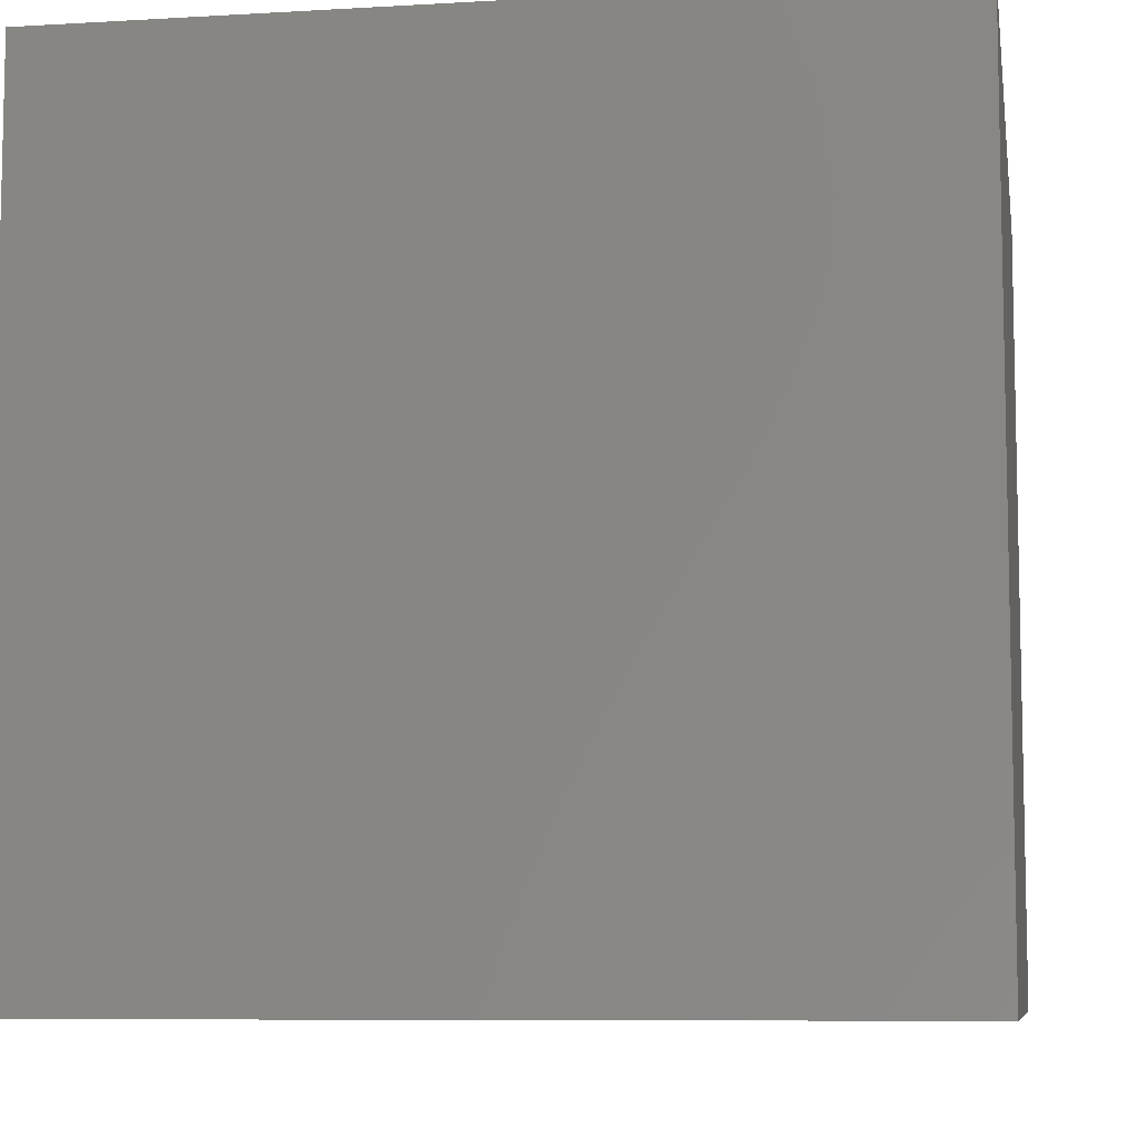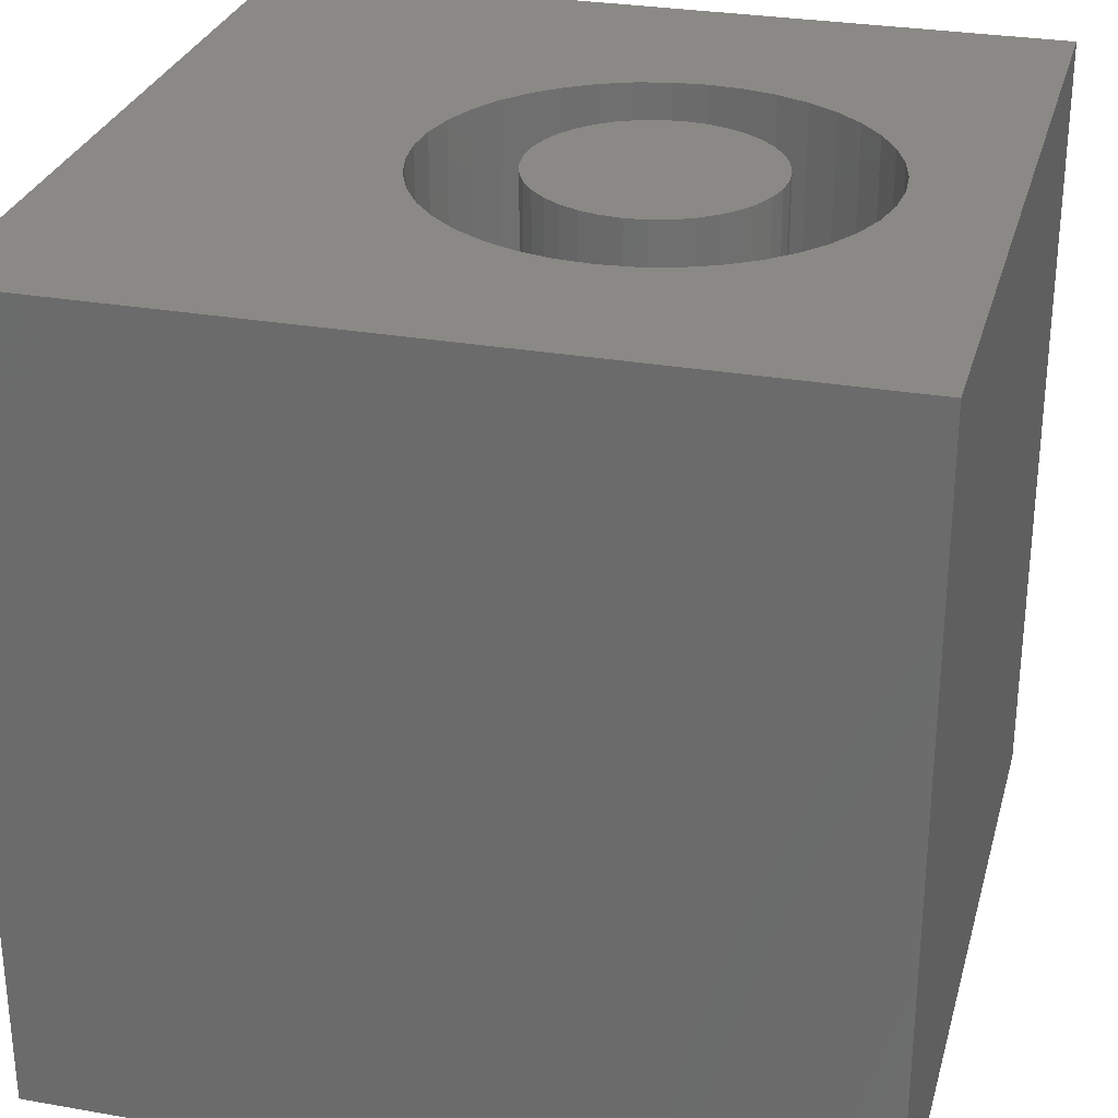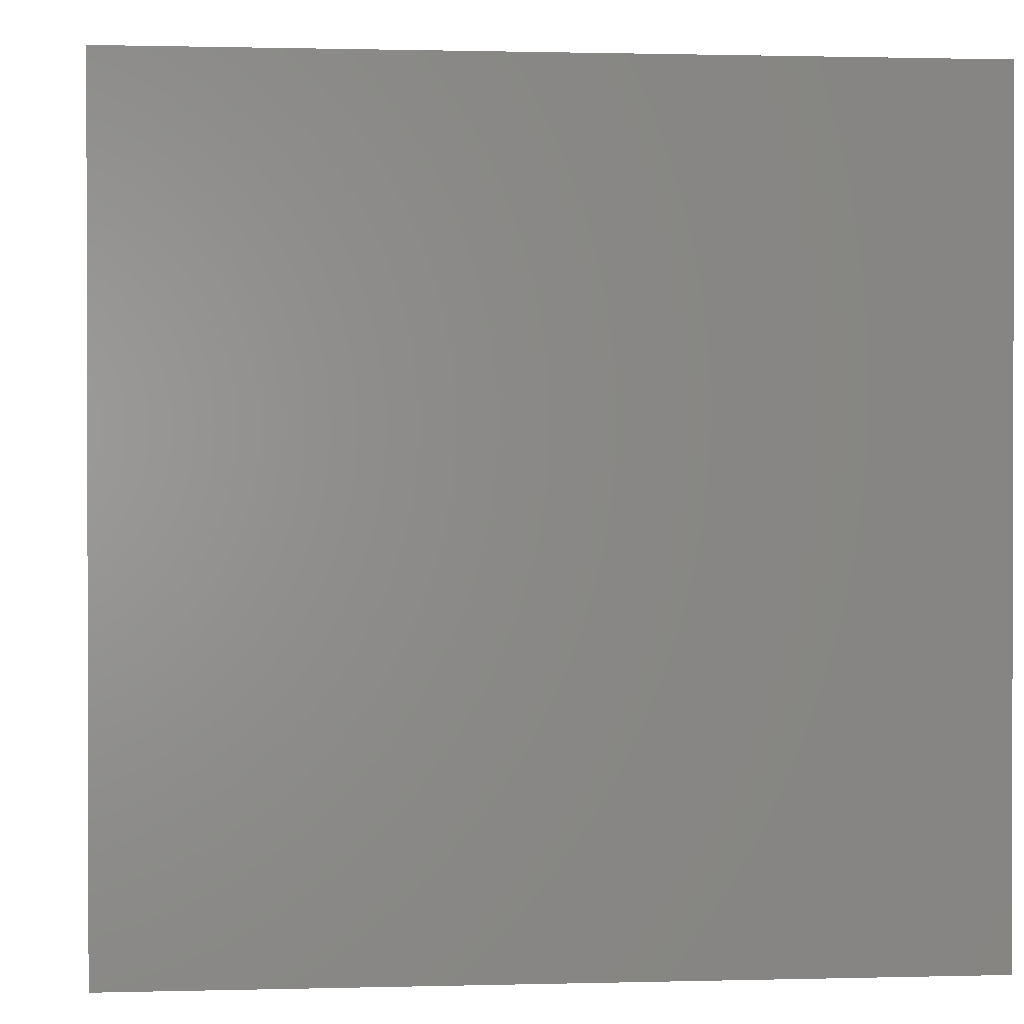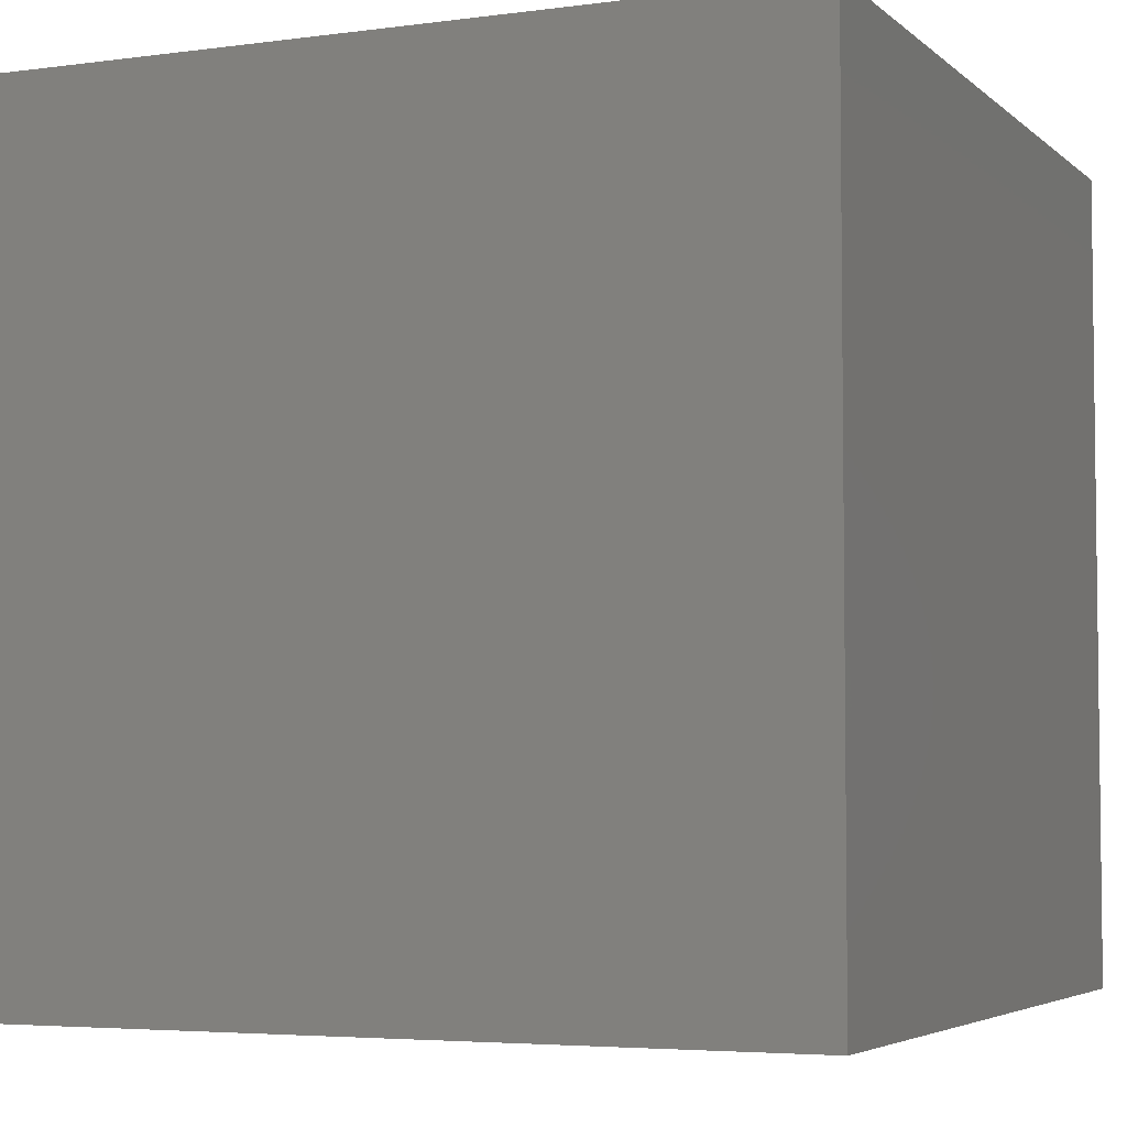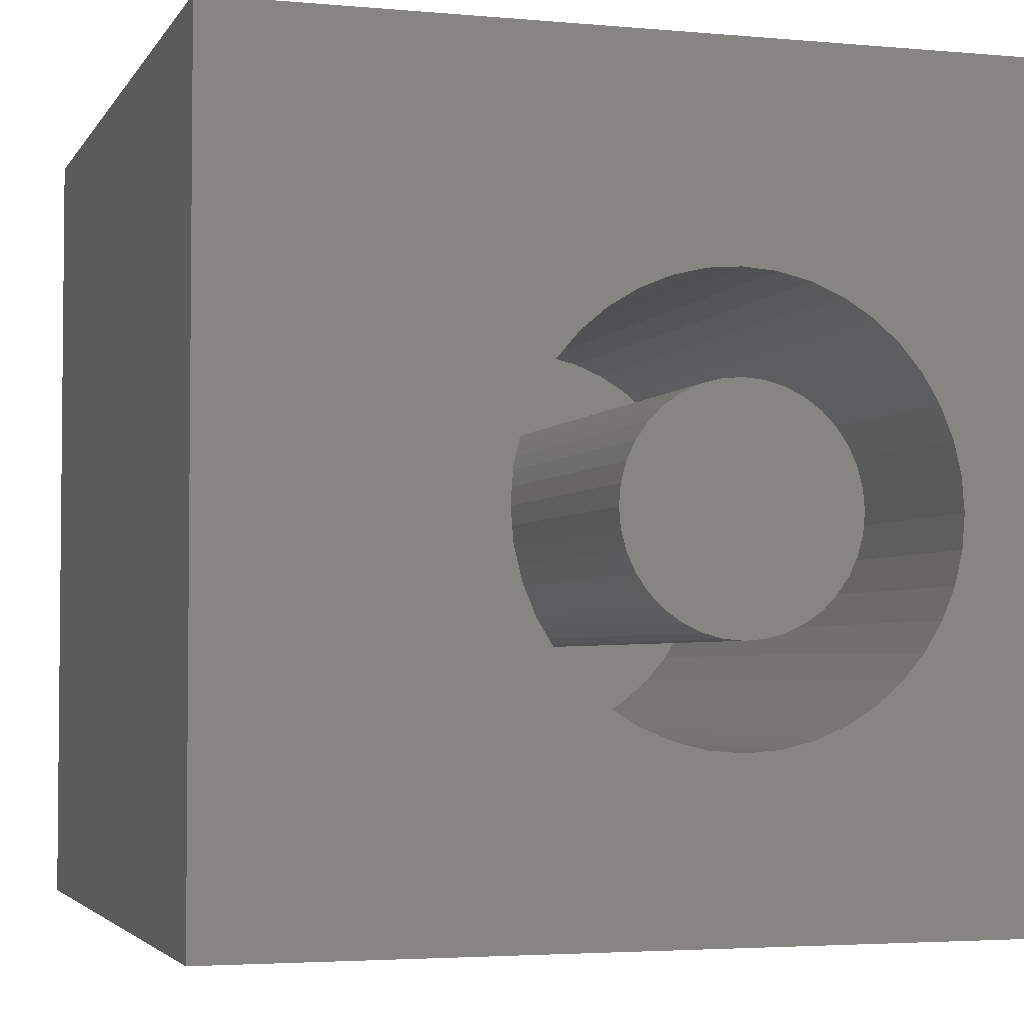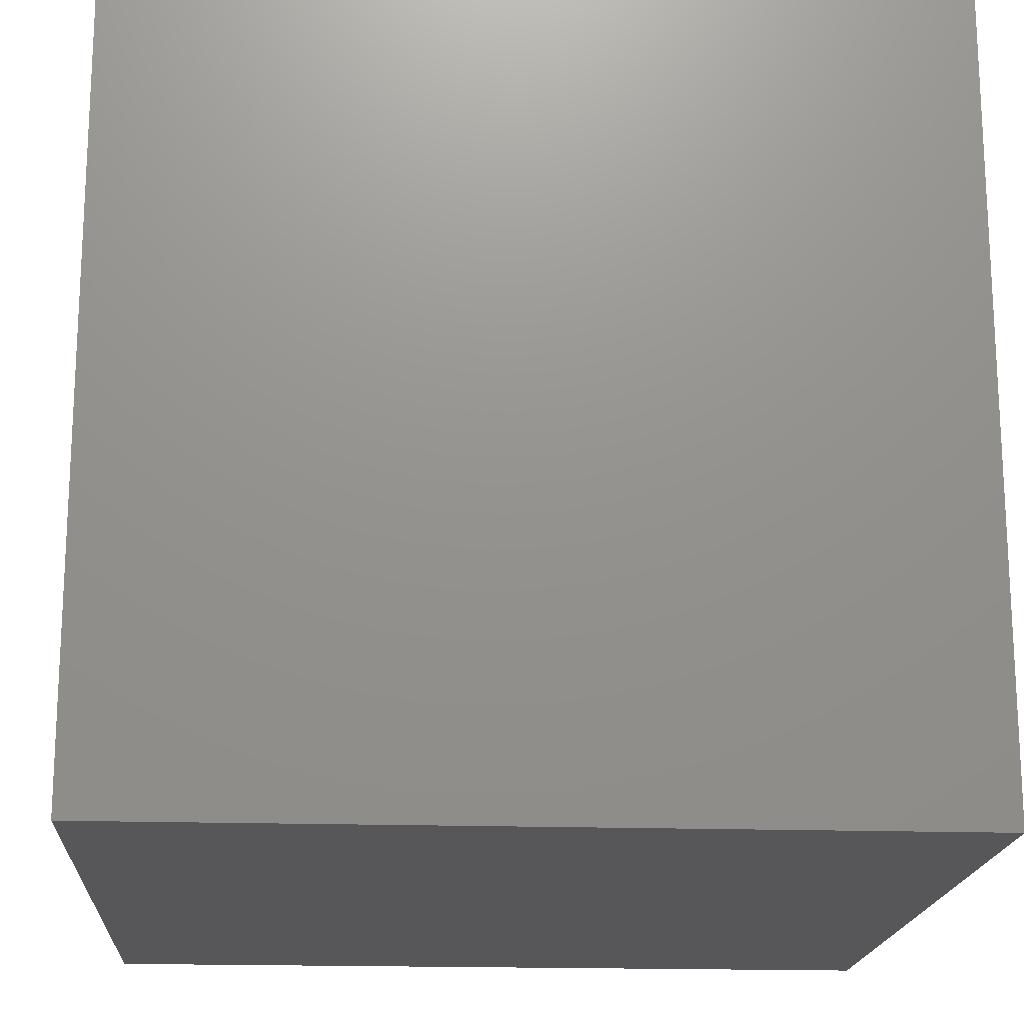
<metadata>
{"format":"stl","ext":"stl","renderer":"f3d","projection":"perspective","resolution":1024,"background":"white","views":[{"elev":-8.0,"azim":-170.7,"up":"+Y"},{"elev":28.9,"azim":14.7,"up":"+Z"},{"elev":0.9,"azim":84.3,"up":"+Z"},{"elev":-4.5,"azim":-156.4,"up":"+Y"},{"elev":-3.5,"azim":-17.1,"up":"+Y"},{"elev":-17.9,"azim":-93.7,"up":"+Y"}]}
</metadata>
<code>
# stl→obj: 160 verts, 316 faces
v 0 10 10
v 0 10 0
v 0 0 10
v 0 0 0
v 8.648 5.59 10
v 8.746 5.183 10
v 10 10 10
v 8.779 4.766 10
v 10 0 10
v 8.746 4.349 10
v 8.648 3.942 10
v 5.288 2.23 10
v 4.901 2.39 10
v 4.545 2.608 10
v 4.226 2.88 10
v 8.488 3.555 10
v 8.269 3.198 10
v 7.998 2.88 10
v 3.576 5.59 10
v 3.736 5.976 10
v 3.955 6.333 10
v 4.226 6.651 10
v 4.545 6.923 10
v 4.901 7.142 10
v 7.679 2.608 10
v 7.323 2.39 10
v 6.936 2.23 10
v 6.529 7.4 10
v 6.936 7.302 10
v 7.998 6.651 10
v 8.269 6.333 10
v 8.488 5.976 10
v 3.955 3.198 10
v 3.736 3.555 10
v 3.576 3.942 10
v 5.288 7.302 10
v 5.695 7.4 10
v 6.112 7.432 10
v 3.478 4.349 10
v 3.445 4.766 10
v 3.478 5.183 10
v 7.323 7.142 10
v 7.679 6.923 10
v 6.529 2.132 10
v 6.112 2.099 10
v 5.695 2.132 10
v 10 10 0
v 10 0 0
v 8.746 4.349 1.731
v 8.779 4.766 1.731
v 8.746 5.183 1.731
v 8.648 5.59 1.731
v 8.488 5.976 1.731
v 8.269 6.333 1.731
v 7.998 6.651 1.731
v 7.679 6.923 1.731
v 7.323 7.142 1.731
v 6.936 7.302 1.731
v 6.529 7.4 1.731
v 6.112 7.432 1.731
v 5.695 7.4 1.731
v 5.288 7.302 1.731
v 4.901 7.142 1.731
v 4.545 6.923 1.731
v 4.226 6.651 1.731
v 3.955 6.333 1.731
v 3.736 5.976 1.731
v 3.576 5.59 1.731
v 3.478 5.183 1.731
v 3.445 4.766 1.731
v 3.478 4.349 1.731
v 3.576 3.942 1.731
v 3.736 3.555 1.731
v 3.955 3.198 1.731
v 4.226 2.88 1.731
v 4.545 2.608 1.731
v 4.901 2.39 1.731
v 5.288 2.23 1.731
v 5.695 2.132 1.731
v 6.112 2.099 1.731
v 6.529 2.132 1.731
v 6.936 2.23 1.731
v 7.323 2.39 1.731
v 7.679 2.608 1.731
v 7.998 2.88 1.731
v 8.269 3.198 1.731
v 8.488 3.555 1.731
v 8.648 3.942 1.731
v 7.041 3.659 1.731
v 7.219 3.837 1.731
v 7.363 4.044 1.731
v 7.469 4.272 1.731
v 7.535 4.515 1.731
v 7.557 4.766 1.731
v 7.535 5.017 1.731
v 7.469 5.26 1.731
v 7.363 5.488 1.731
v 7.219 5.694 1.731
v 7.041 5.872 1.731
v 6.834 6.017 1.731
v 6.606 6.123 1.731
v 6.363 6.188 1.731
v 6.112 6.21 1.731
v 5.861 6.188 1.731
v 5.618 6.123 1.731
v 5.39 6.017 1.731
v 5.184 5.872 1.731
v 5.005 3.837 1.731
v 5.184 3.659 1.731
v 5.39 3.515 1.731
v 5.618 3.408 1.731
v 5.861 3.343 1.731
v 6.112 3.321 1.731
v 6.363 3.343 1.731
v 6.606 3.408 1.731
v 6.834 3.515 1.731
v 5.005 5.694 1.731
v 4.861 5.488 1.731
v 4.755 5.26 1.731
v 4.689 5.017 1.731
v 4.668 4.766 1.731
v 4.689 4.515 1.731
v 4.755 4.272 1.731
v 4.861 4.044 1.731
v 7.557 4.766 10
v 7.535 4.515 10
v 7.469 4.272 10
v 7.363 4.044 10
v 7.219 3.837 10
v 7.041 3.659 10
v 6.834 3.515 10
v 6.606 3.408 10
v 6.363 3.343 10
v 6.112 3.321 10
v 5.861 3.343 10
v 5.618 3.408 10
v 5.39 3.515 10
v 5.184 3.659 10
v 5.005 3.837 10
v 4.861 4.044 10
v 4.755 4.272 10
v 4.689 4.515 10
v 4.668 4.766 10
v 4.689 5.017 10
v 4.755 5.26 10
v 4.861 5.488 10
v 5.005 5.694 10
v 5.184 5.872 10
v 5.39 6.017 10
v 5.618 6.123 10
v 5.861 6.188 10
v 6.112 6.21 10
v 6.363 6.188 10
v 6.606 6.123 10
v 6.834 6.017 10
v 7.041 5.872 10
v 7.219 5.694 10
v 7.363 5.488 10
v 7.469 5.26 10
v 7.535 5.017 10
f 1 2 3
f 3 2 4
f 5 6 7
f 7 6 8
f 7 8 9
f 9 8 10
f 9 10 11
f 12 13 3
f 3 13 14
f 3 14 15
f 11 16 9
f 9 16 17
f 9 17 18
f 19 20 1
f 1 20 21
f 21 22 1
f 1 22 23
f 1 23 24
f 18 25 9
f 9 25 26
f 9 26 27
f 7 28 29
f 30 31 7
f 7 31 32
f 7 32 5
f 15 33 3
f 3 33 34
f 3 34 35
f 24 36 1
f 1 36 37
f 1 37 7
f 7 37 38
f 7 38 28
f 35 39 3
f 3 39 40
f 3 40 1
f 1 40 41
f 1 41 19
f 29 42 7
f 7 42 43
f 7 43 30
f 27 44 9
f 9 44 45
f 9 45 3
f 3 45 46
f 3 46 12
f 47 7 48
f 48 7 9
f 2 47 4
f 4 47 48
f 7 47 1
f 1 47 2
f 48 9 4
f 4 9 3
f 49 8 50
f 50 8 6
f 50 6 51
f 51 6 5
f 51 5 52
f 52 5 32
f 52 32 53
f 53 32 31
f 53 31 54
f 54 31 30
f 54 30 55
f 55 30 43
f 55 43 56
f 56 43 42
f 56 42 57
f 57 42 29
f 57 29 58
f 58 29 28
f 58 28 59
f 59 28 38
f 59 38 60
f 60 38 37
f 60 37 61
f 61 37 36
f 61 36 62
f 62 36 24
f 62 24 63
f 63 24 23
f 63 23 64
f 64 23 22
f 64 22 65
f 65 22 21
f 65 21 66
f 66 21 20
f 66 20 67
f 67 20 19
f 67 19 68
f 68 19 41
f 68 41 69
f 69 41 40
f 69 40 70
f 70 40 39
f 70 39 71
f 71 39 35
f 71 35 72
f 72 35 34
f 72 34 73
f 73 34 33
f 73 33 74
f 74 33 15
f 74 15 75
f 75 15 14
f 75 14 76
f 76 14 13
f 76 13 77
f 77 13 12
f 77 12 78
f 78 12 46
f 78 46 79
f 79 46 45
f 79 45 80
f 80 45 44
f 80 44 81
f 81 44 27
f 81 27 82
f 82 27 26
f 82 26 83
f 83 26 25
f 83 25 84
f 84 25 18
f 84 18 85
f 85 18 17
f 85 17 86
f 86 17 16
f 86 16 87
f 87 16 11
f 87 11 88
f 88 11 10
f 88 10 49
f 49 10 8
f 89 85 90
f 90 85 86
f 90 86 91
f 91 86 87
f 91 87 92
f 92 87 88
f 92 88 93
f 93 88 49
f 93 49 94
f 94 49 50
f 94 50 95
f 95 50 51
f 95 51 96
f 96 51 52
f 96 52 97
f 97 52 53
f 97 53 98
f 53 54 98
f 98 54 55
f 98 55 99
f 99 55 56
f 99 56 100
f 100 56 57
f 100 57 101
f 101 57 58
f 101 58 102
f 102 58 59
f 102 59 103
f 103 59 60
f 103 60 104
f 104 60 61
f 104 61 105
f 105 61 62
f 105 62 106
f 106 62 63
f 106 63 107
f 108 75 109
f 109 75 76
f 109 76 110
f 110 76 77
f 110 77 111
f 111 77 78
f 111 78 112
f 112 78 79
f 112 79 113
f 113 79 80
f 113 80 114
f 114 80 81
f 114 81 115
f 115 81 82
f 115 82 116
f 116 82 83
f 116 83 89
f 89 83 84
f 89 84 85
f 63 64 107
f 107 64 65
f 107 65 117
f 117 65 66
f 117 66 118
f 118 66 67
f 118 67 119
f 119 67 68
f 119 68 120
f 120 68 69
f 120 69 121
f 121 69 70
f 121 70 122
f 122 70 71
f 122 71 123
f 123 71 72
f 123 72 124
f 124 72 73
f 124 73 108
f 108 73 74
f 108 74 75
f 95 125 94
f 94 125 126
f 94 126 93
f 93 126 127
f 93 127 92
f 92 127 128
f 92 128 91
f 91 128 129
f 91 129 90
f 90 129 130
f 90 130 89
f 89 130 131
f 89 131 116
f 116 131 132
f 116 132 115
f 115 132 133
f 115 133 114
f 114 133 134
f 114 134 113
f 113 134 135
f 113 135 112
f 112 135 136
f 112 136 111
f 111 136 137
f 111 137 110
f 110 137 138
f 110 138 109
f 109 138 139
f 109 139 108
f 108 139 140
f 108 140 124
f 124 140 141
f 124 141 123
f 123 141 142
f 123 142 122
f 122 142 143
f 122 143 121
f 121 143 144
f 121 144 120
f 120 144 145
f 120 145 119
f 119 145 146
f 119 146 118
f 118 146 147
f 118 147 117
f 117 147 148
f 117 148 107
f 107 148 149
f 107 149 106
f 106 149 150
f 106 150 105
f 105 150 151
f 105 151 104
f 104 151 152
f 104 152 103
f 103 152 153
f 103 153 102
f 102 153 154
f 102 154 101
f 101 154 155
f 101 155 100
f 100 155 156
f 100 156 99
f 99 156 157
f 99 157 98
f 98 157 158
f 98 158 97
f 97 158 159
f 97 159 96
f 96 159 160
f 96 160 95
f 95 160 125
f 128 127 144
f 144 127 126
f 144 126 145
f 148 147 126
f 126 147 146
f 126 146 145
f 135 134 142
f 142 134 133
f 142 133 143
f 143 133 144
f 144 133 132
f 144 132 131
f 131 130 144
f 144 130 129
f 144 129 128
f 138 137 139
f 139 137 140
f 142 141 135
f 135 141 140
f 135 140 136
f 136 140 137
f 126 125 148
f 148 125 160
f 148 160 149
f 149 160 150
f 156 160 157
f 157 160 159
f 157 159 158
f 156 155 160
f 160 155 154
f 160 154 153
f 153 152 160
f 160 152 151
f 160 151 150

</code>
